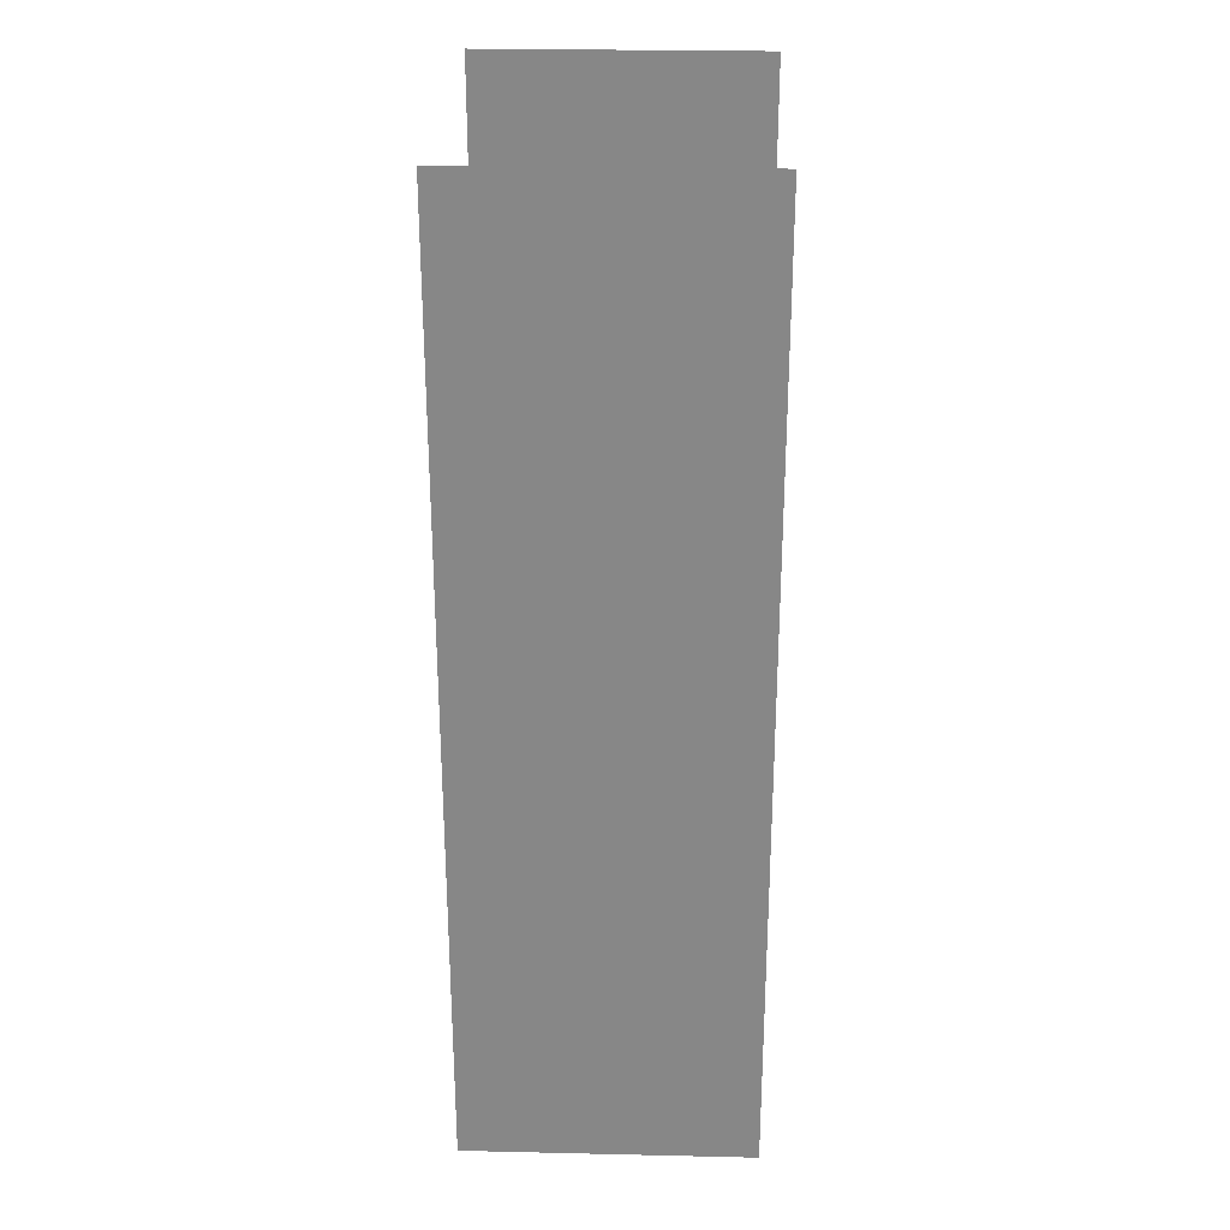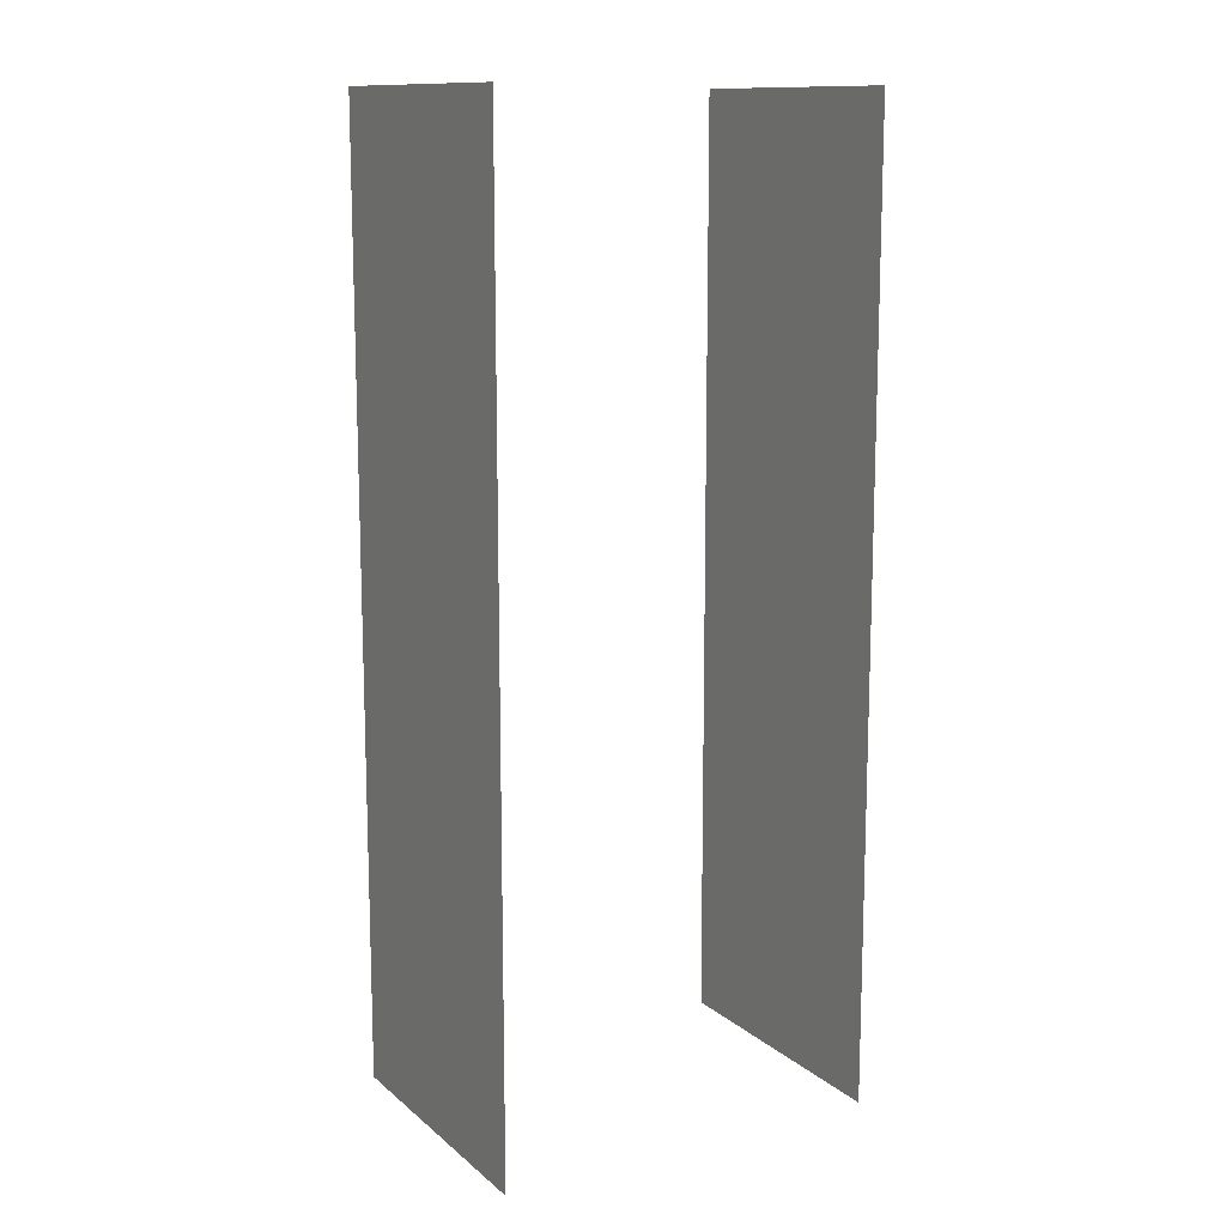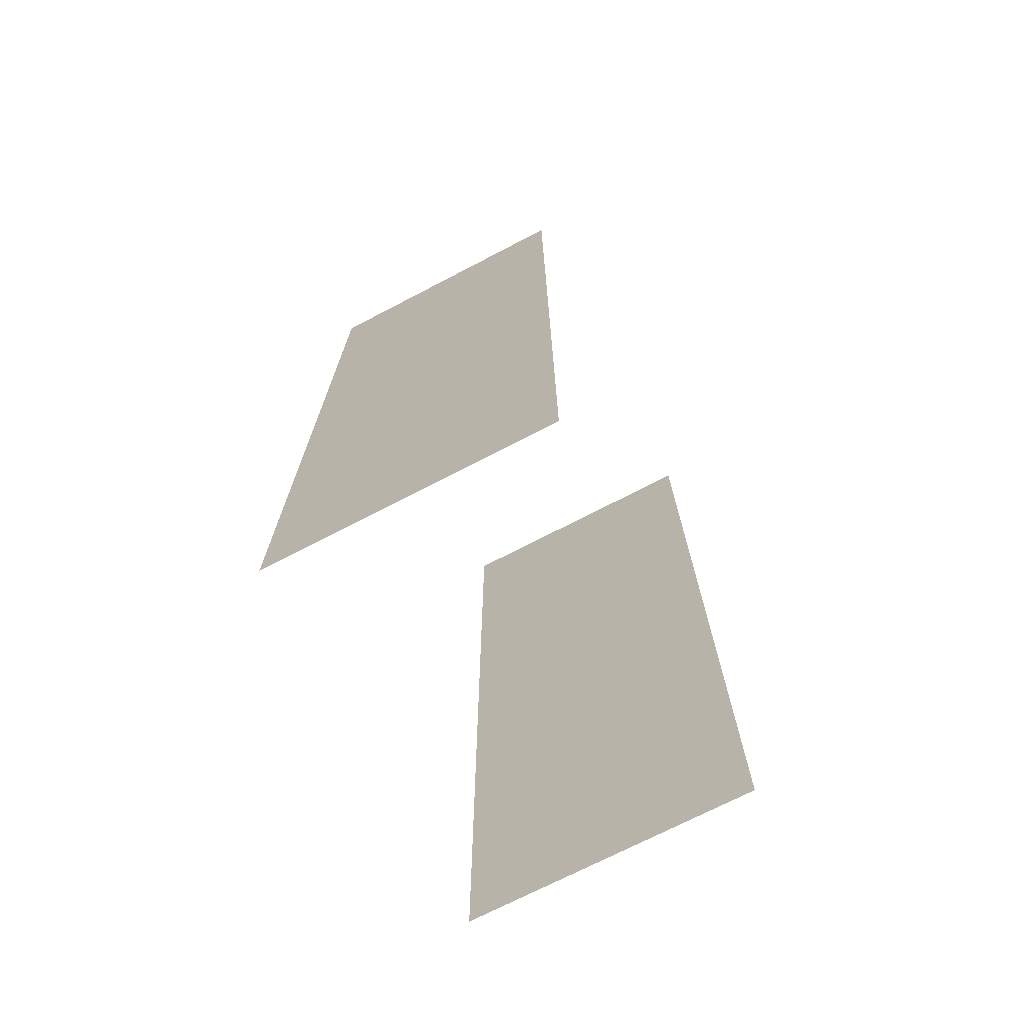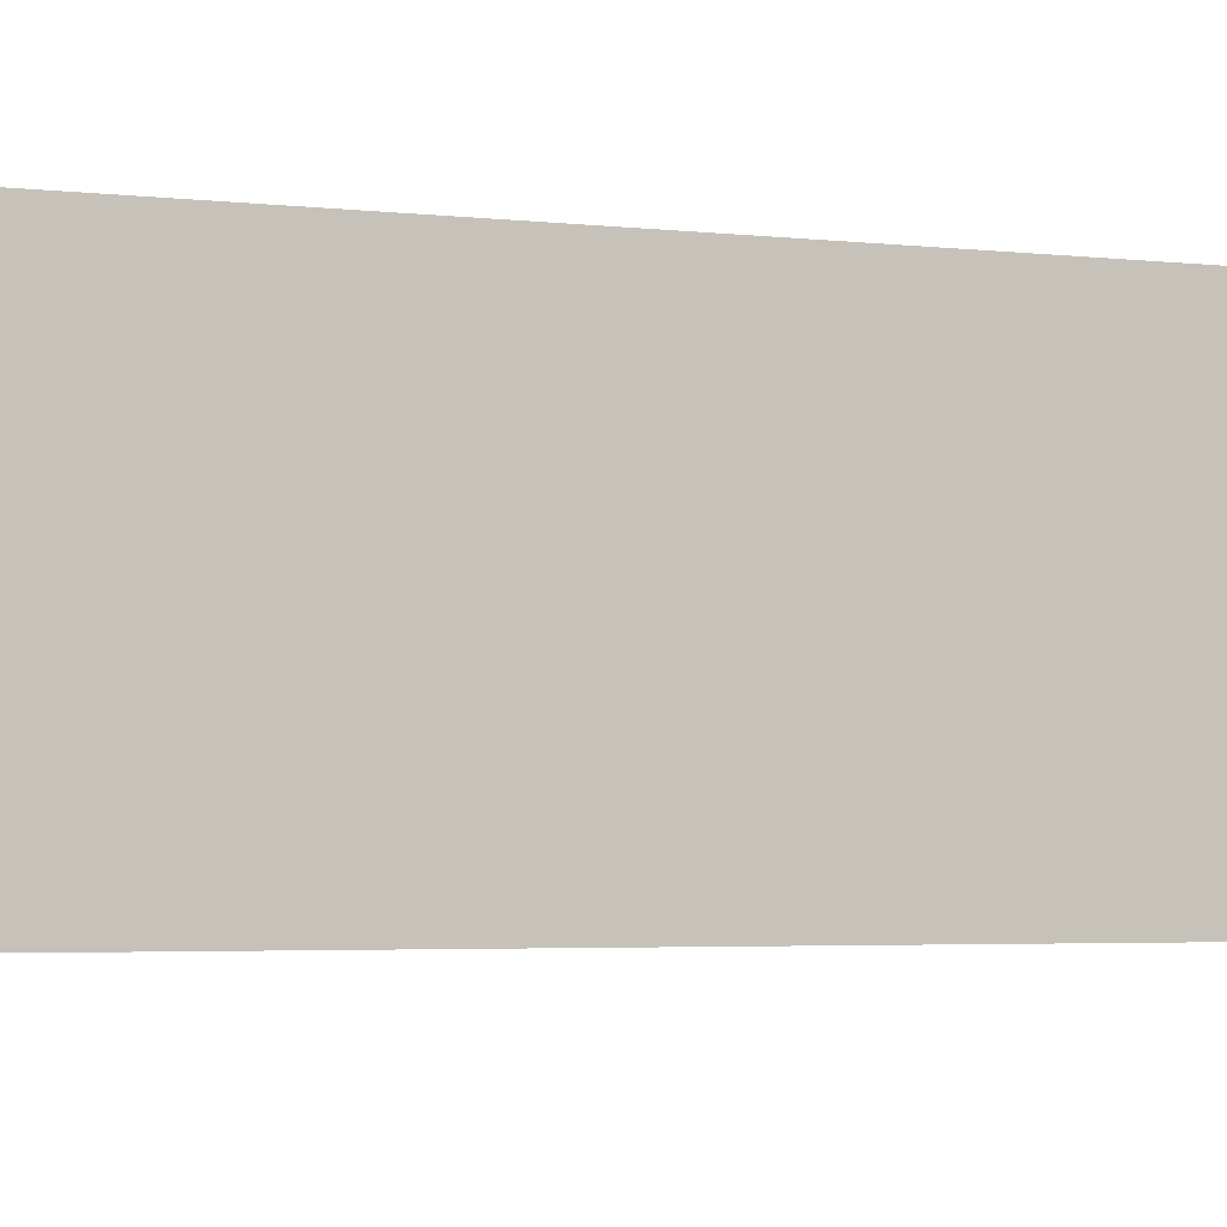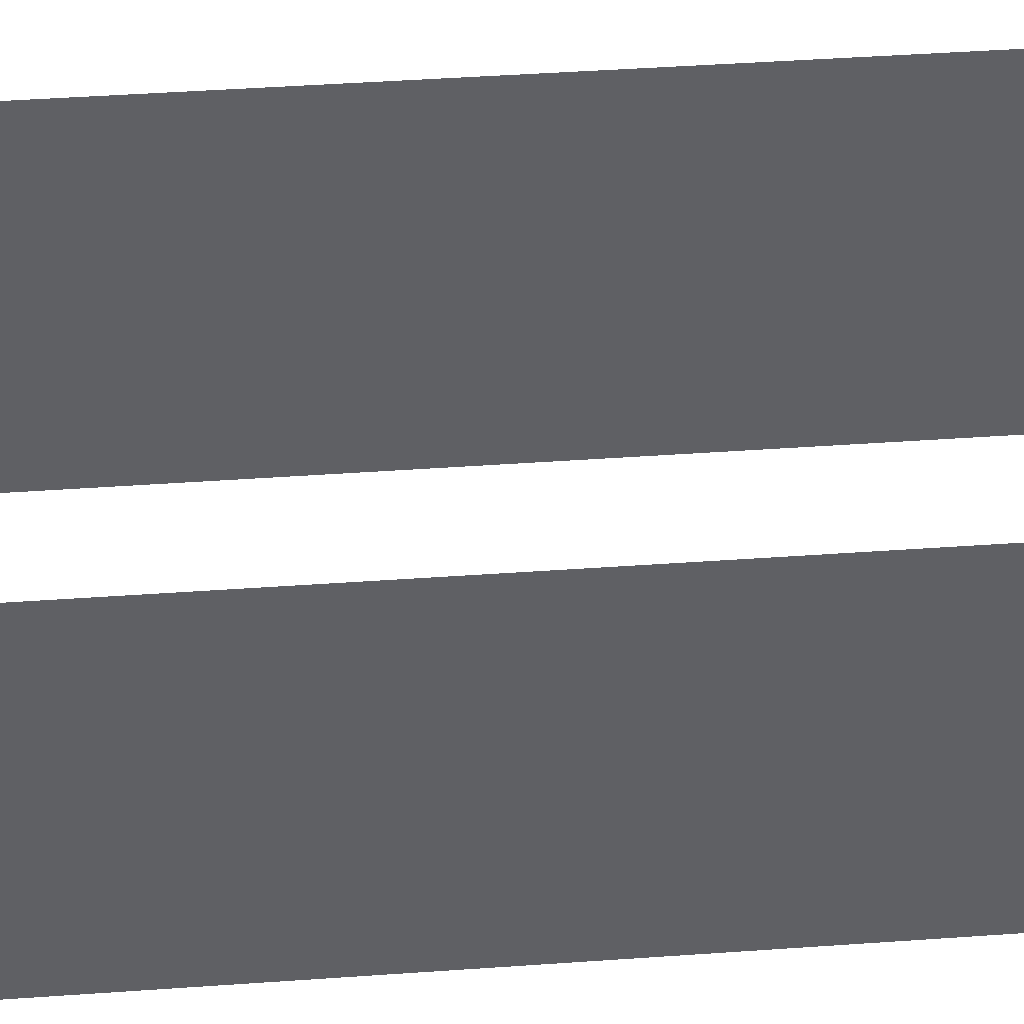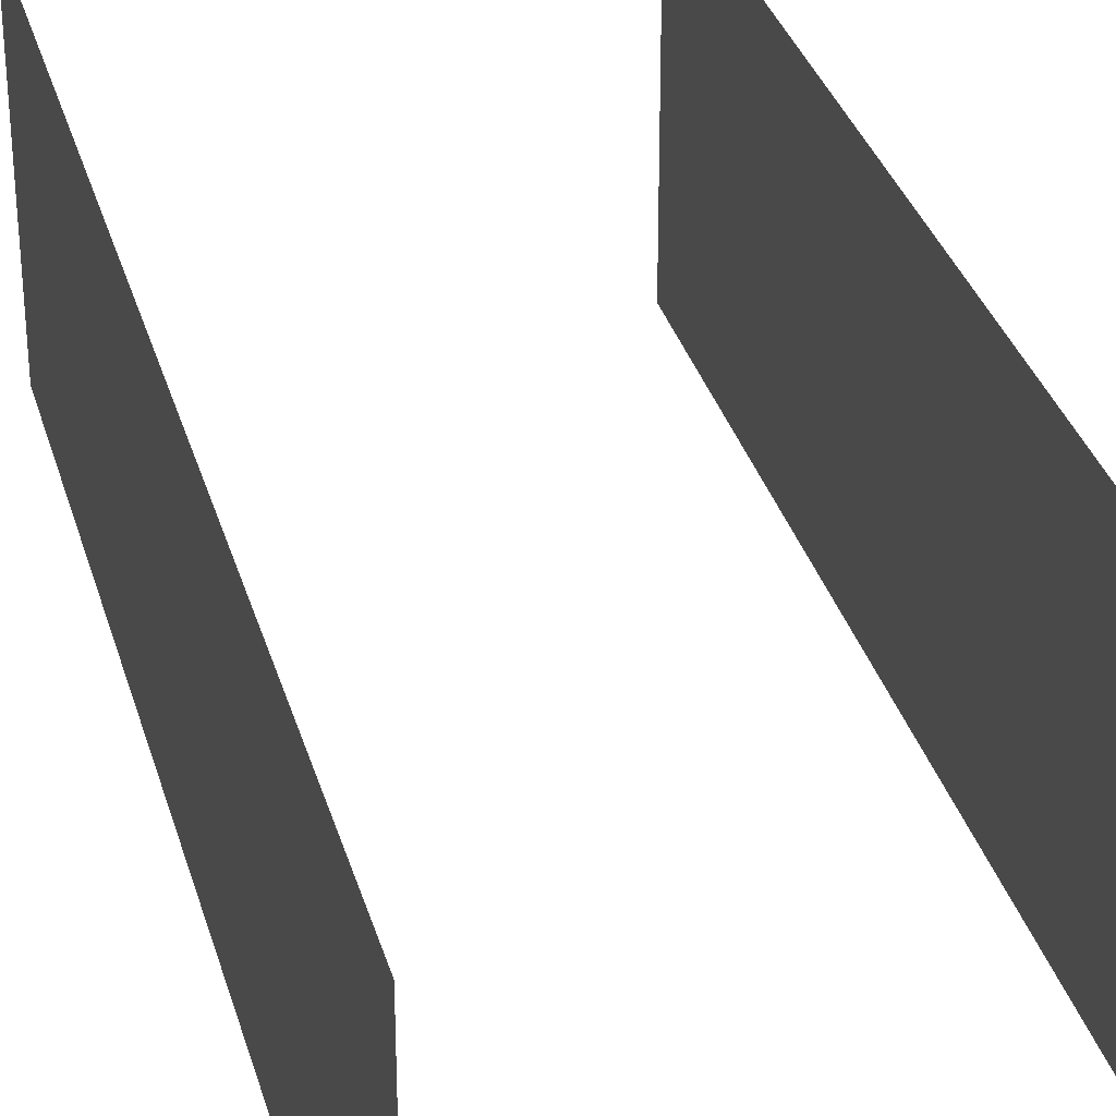
<metadata>
{"format":"obj","ext":"obj","renderer":"f3d","projection":"perspective","resolution":1024,"background":"white","views":[{"elev":27.2,"azim":92.0,"up":"+Y"},{"elev":12.6,"azim":-29.8,"up":"+Y"},{"elev":-71.9,"azim":117.5,"up":"+Y"},{"elev":-3.0,"azim":64.6,"up":"+Z"},{"elev":43.6,"azim":-94.8,"up":"+Z"},{"elev":32.6,"azim":164.9,"up":"+Z"}]}
</metadata>
<code>
g pb_Mesh221588
v 0 0 0
v 0 0 -3
v 0 10 0
v 0 10 -3
v -4 0 -3
v -4 10 0
v -4 10 -3
v -4 0 0
g pb_Mesh221588_0
f 3 2 1
f 3 4 2
f 7 6 5
f 6 8 5

</code>
